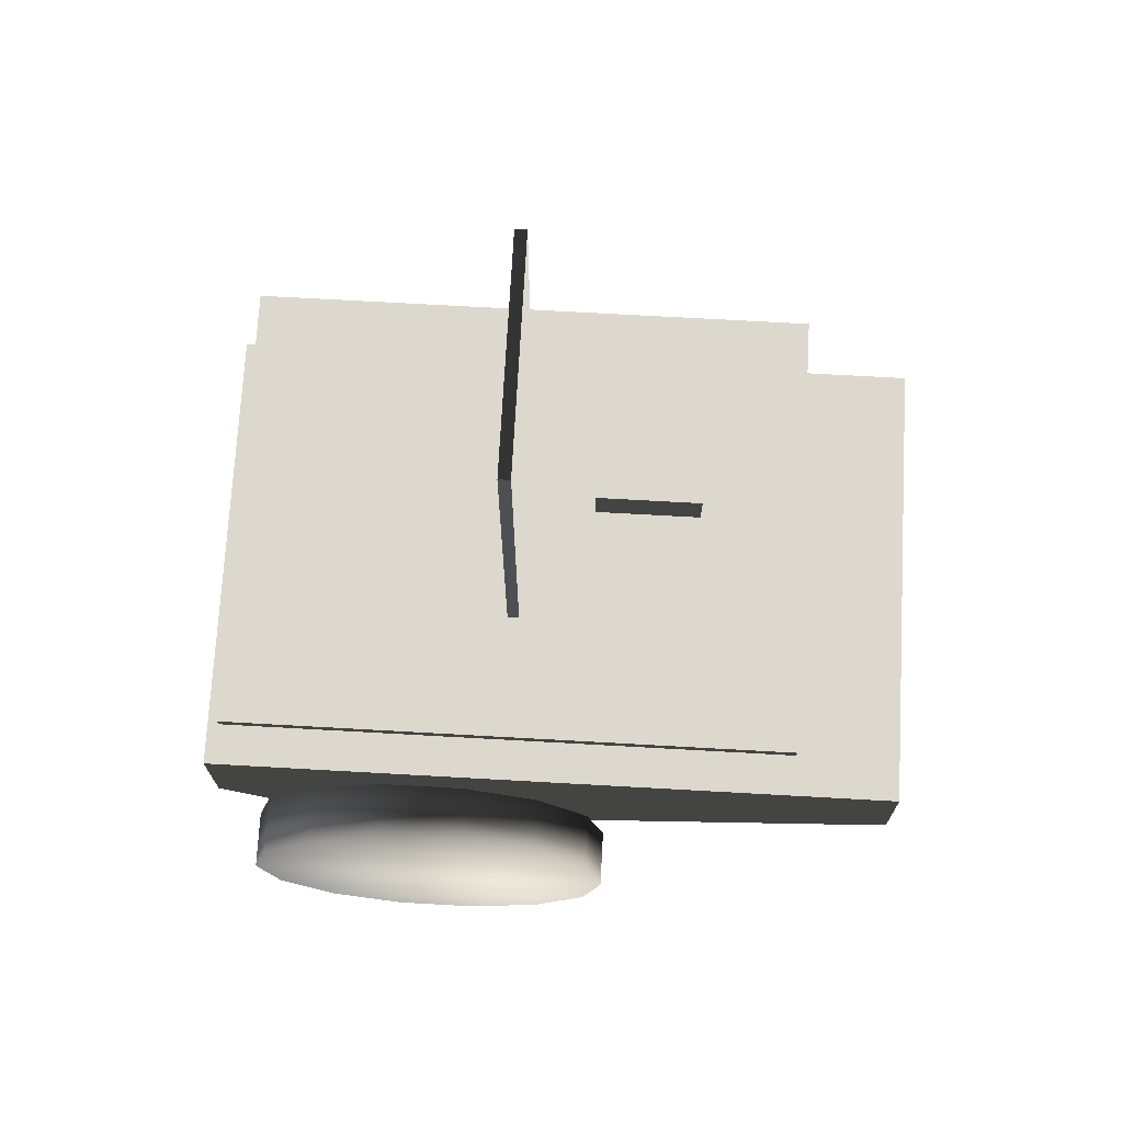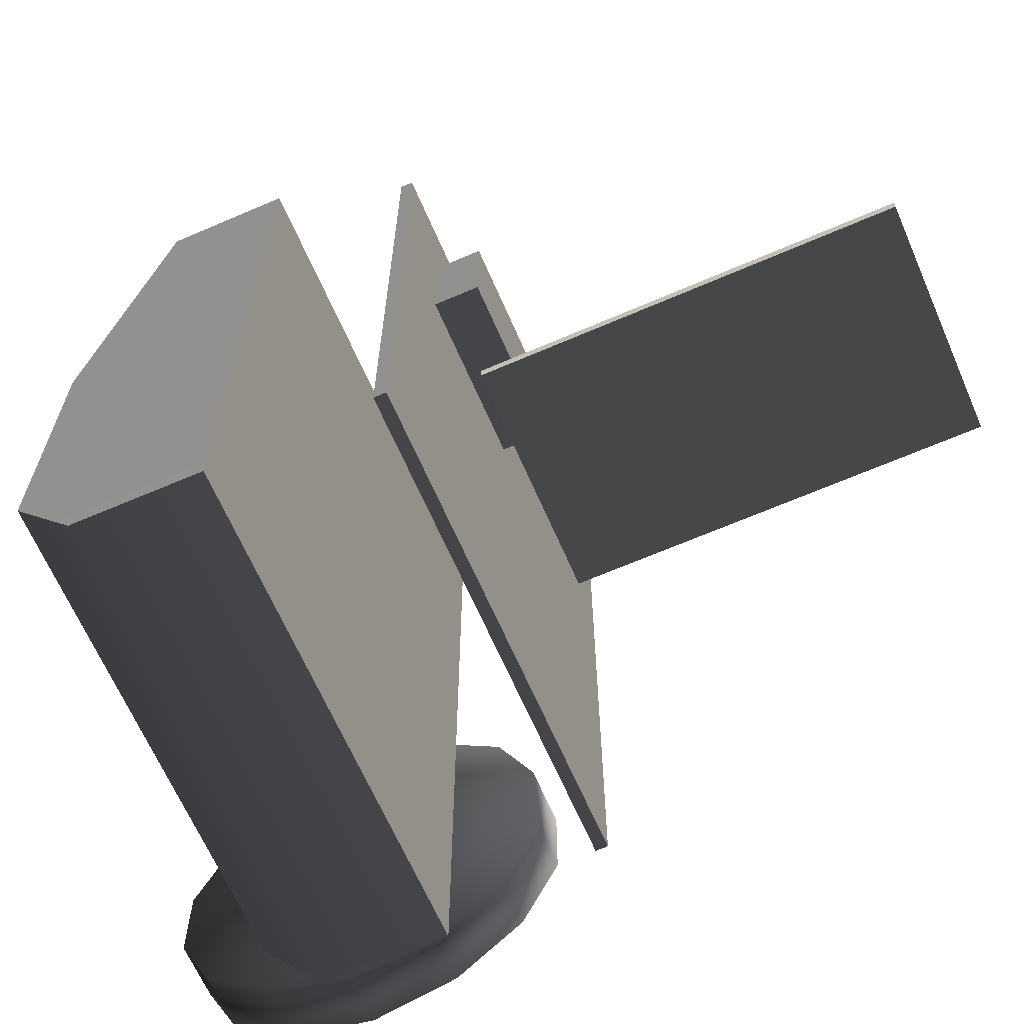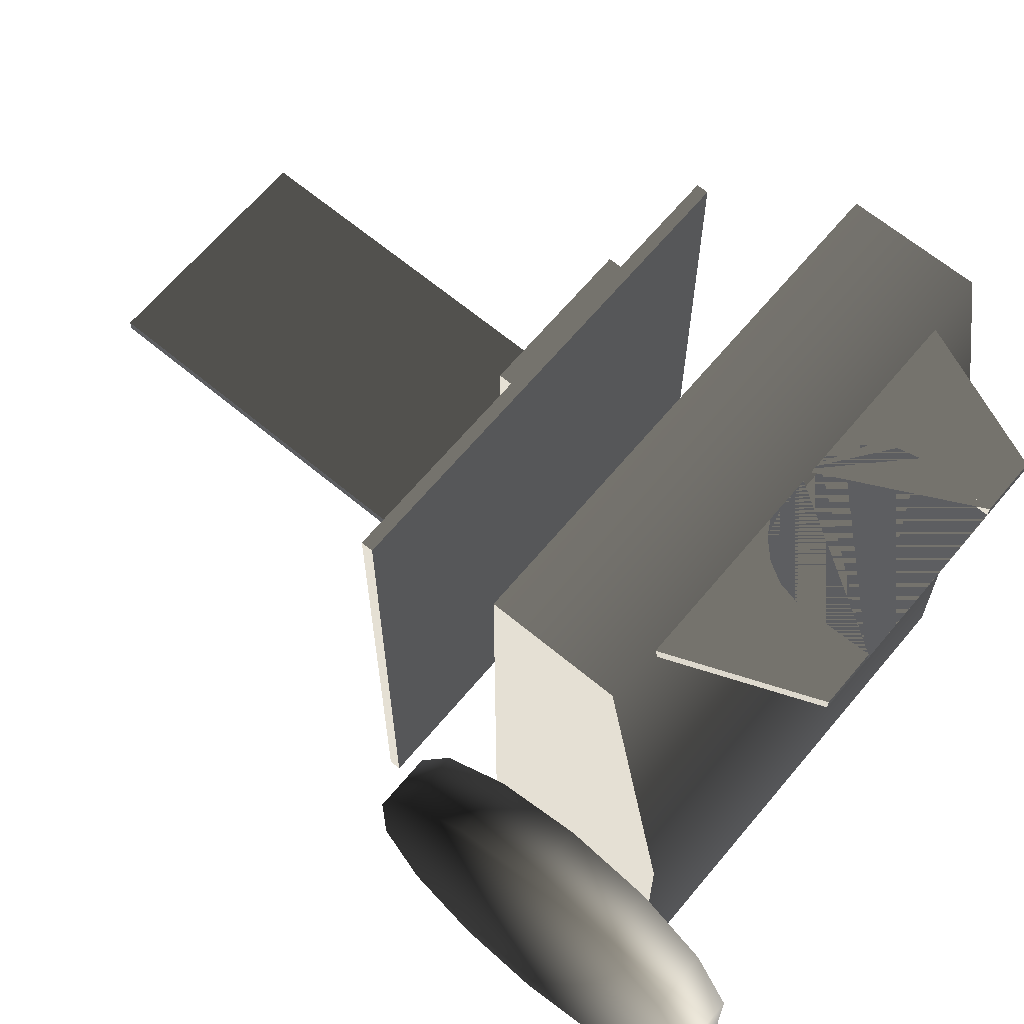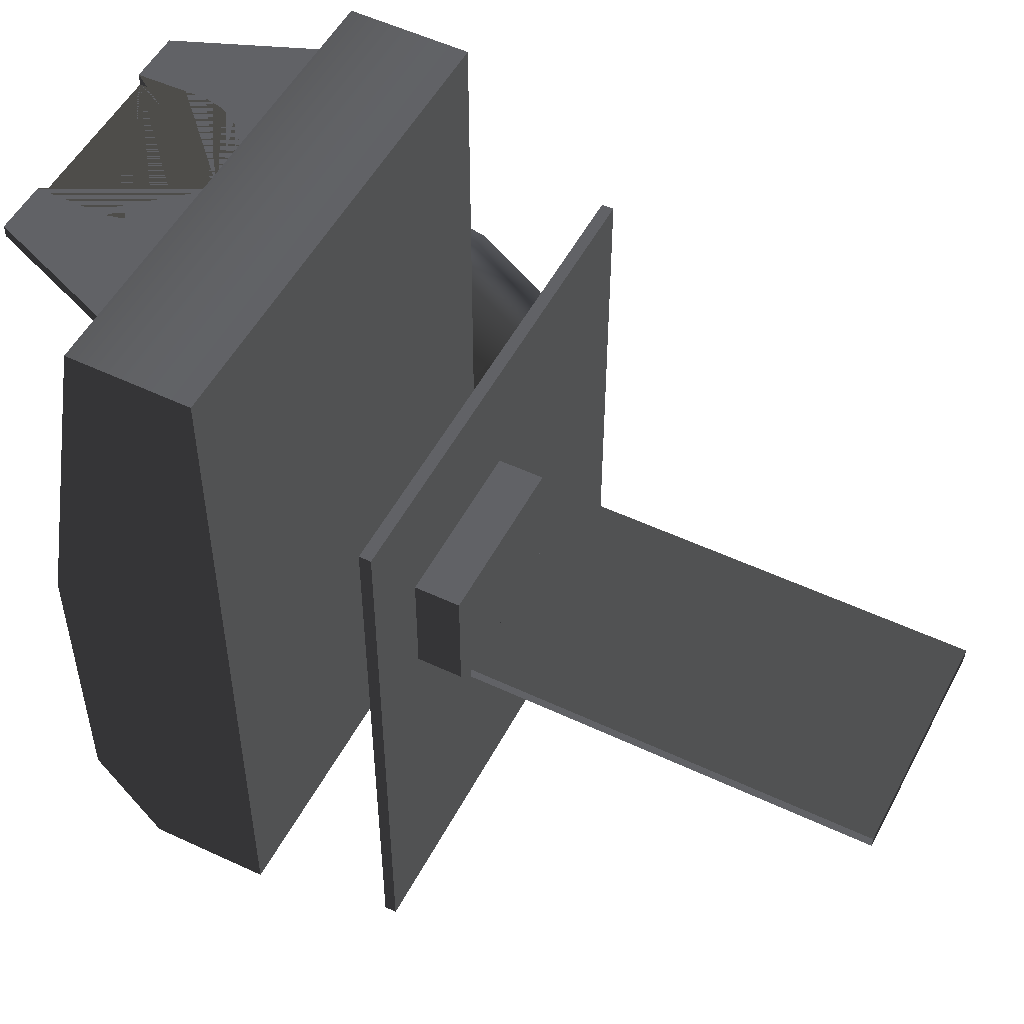
<metadata>
{"format":"obj","ext":"obj","renderer":"f3d","projection":"perspective","resolution":1024,"background":"white","views":[{"elev":72.1,"azim":-86.8,"up":"+Y"},{"elev":-65.9,"azim":113.5,"up":"+Z"},{"elev":65.7,"azim":-50.1,"up":"+Z"},{"elev":51.5,"azim":117.1,"up":"+Z"}]}
</metadata>
<code>
o 6.02.2007.0613
g chassis
v 0.04159 0.03055 -0.06353
v 0.0415 0.0196 -0.04847
v 0.0415 0.0196 0.003076
v 0.04148 0.03062 0.06372
v 0.0415 0.0516 -0.0635
v 0.0415 0.0516 -0.04847
v 0.0415 0.0516 0.003076
v 0.0415 0.0516 0.0635
v -0.04141 0.03055 -0.06353
v -0.0415 0.0196 -0.04847
v -0.0415 0.0196 0.003076
v -0.04152 0.03062 0.06372
v -0.0415 0.0516 -0.0635
v -0.0415 0.0516 -0.04847
v -0.0415 0.0516 0.003076
v -0.0415 0.0516 0.0635
f 1 5 6 2
f 1 2 10 9
f 1 9 13 5
f 2 6 7 3
f 2 3 11 10
f 3 7 8 4
f 3 4 12 11
f 4 8 16 12
f 5 13 14 6
f 6 14 15 7
f 7 15 16 8
f 9 10 14 13
f 10 11 15 14
f 11 12 16 15
g axles
v 0.04931 0.02944 -0.02481
v 0.04931 0.02944 -0.0198
v 0.04931 0.03477 -0.02481
v 0.04931 0.03477 -0.0198
v -0.04931 0.02944 -0.02481
v -0.04931 0.02944 -0.0198
v -0.04931 0.03477 -0.02481
v -0.04931 0.03477 -0.0198
f 17 19 20 18
f 17 18 22 21
f 17 21 23 19
f 18 20 24 22
f 19 23 24 20
f 21 22 24 23
g breadboard
v -0.01991 0.08568 -0.026
v -0.01991 0.08568 -0.05624
v -0.01991 0.07873 -0.026
v -0.01991 0.07873 -0.05624
v 0.0291 0.08568 -0.026
v 0.0291 0.08568 -0.05624
v 0.0291 0.07873 -0.026
v 0.0291 0.07873 -0.05624
f 25 27 28 26
f 25 26 30 29
f 25 29 31 27
f 26 28 32 30
f 27 31 32 28
f 29 30 32 31
g castor
v 0 6.9e-05 0.06191
v 0 0.02507 0.06191
v 0 0.000681 0.05805
v 0 0.002456 0.05456
v 0 0.005222 0.0518
v 0 0.008706 0.05002
v 0 0.01257 0.04941
v 0 0.01643 0.05002
v 0 0.01992 0.0518
v 0 0.02268 0.05456
v 0 0.02446 0.05805
v -0.00227 0.000681 0.05879
v -0.004319 0.002456 0.05597
v -0.005944 0.005222 0.05373
v -0.006988 0.008706 0.05229
v -0.007347 0.01257 0.0518
v -0.006988 0.01643 0.05229
v -0.005944 0.01992 0.05373
v -0.004319 0.02268 0.05597
v -0.00227 0.02446 0.05879
v -0.003674 0.000681 0.06072
v -0.006988 0.002456 0.05964
v -0.009618 0.005222 0.05879
v -0.01131 0.008706 0.05824
v -0.01189 0.01257 0.05805
v -0.01131 0.01643 0.05824
v -0.009618 0.01992 0.05879
v -0.006988 0.02268 0.05964
v -0.003674 0.02446 0.06072
v -0.003674 0.000681 0.0631
v -0.006988 0.002456 0.06418
v -0.009618 0.005222 0.06504
v -0.01131 0.008706 0.06559
v -0.01189 0.01257 0.06577
v -0.01131 0.01643 0.06559
v -0.009618 0.01992 0.06504
v -0.006988 0.02268 0.06418
v -0.003674 0.02446 0.0631
v -0.00227 0.000681 0.06504
v -0.004319 0.002456 0.06785
v -0.005944 0.005222 0.07009
v -0.006988 0.008706 0.07153
v -0.007347 0.01257 0.07202
v -0.006988 0.01643 0.07153
v -0.005944 0.01992 0.07009
v -0.004319 0.02268 0.06785
v -0.00227 0.02446 0.06504
v 0 0.000681 0.06577
v 0 0.002456 0.06926
v 0 0.005222 0.07202
v 0 0.008706 0.0738
v 0 0.01257 0.07441
v 0 0.01643 0.0738
v 0 0.01992 0.07202
v 0 0.02268 0.06926
v 0 0.02446 0.06577
v 0.00227 0.000681 0.06504
v 0.004319 0.002456 0.06785
v 0.005944 0.005222 0.07009
v 0.006988 0.008706 0.07153
v 0.007347 0.01257 0.07202
v 0.006988 0.01643 0.07153
v 0.005944 0.01992 0.07009
v 0.004319 0.02268 0.06785
v 0.00227 0.02446 0.06504
v 0.003674 0.000681 0.0631
v 0.006988 0.002456 0.06418
v 0.009618 0.005222 0.06504
v 0.01131 0.008706 0.06559
v 0.01189 0.01257 0.06577
v 0.01131 0.01643 0.06559
v 0.009618 0.01992 0.06504
v 0.006988 0.02268 0.06418
v 0.003674 0.02446 0.0631
v 0.003674 0.000681 0.06072
v 0.006988 0.002456 0.05964
v 0.009618 0.005222 0.05879
v 0.01131 0.008706 0.05824
v 0.01189 0.01257 0.05805
v 0.01131 0.01643 0.05824
v 0.009618 0.01992 0.05879
v 0.006988 0.02268 0.05964
v 0.003674 0.02446 0.06072
v 0.00227 0.000681 0.05879
v 0.004319 0.002456 0.05597
v 0.005944 0.005222 0.05373
v 0.006988 0.008706 0.05229
v 0.007347 0.01257 0.0518
v 0.006988 0.01643 0.05229
v 0.005944 0.01992 0.05373
v 0.004319 0.02268 0.05597
v 0.00227 0.02446 0.05879
f 44 35 33
f 35 44 45 36
f 36 45 46 37
f 37 46 47 38
f 38 47 48 39
f 39 48 49 40
f 40 49 50 41
f 41 50 51 42
f 42 51 52 43
f 43 52 34
f 53 44 33
f 44 53 54 45
f 45 54 55 46
f 46 55 56 47
f 47 56 57 48
f 48 57 58 49
f 49 58 59 50
f 50 59 60 51
f 51 60 61 52
f 52 61 34
f 62 53 33
f 53 62 63 54
f 54 63 64 55
f 55 64 65 56
f 56 65 66 57
f 57 66 67 58
f 58 67 68 59
f 59 68 69 60
f 60 69 70 61
f 61 70 34
f 71 62 33
f 62 71 72 63
f 63 72 73 64
f 64 73 74 65
f 65 74 75 66
f 66 75 76 67
f 67 76 77 68
f 68 77 78 69
f 69 78 79 70
f 70 79 34
f 80 71 33
f 71 80 81 72
f 72 81 82 73
f 73 82 83 74
f 74 83 84 75
f 75 84 85 76
f 76 85 86 77
f 77 86 87 78
f 78 87 88 79
f 79 88 34
f 89 80 33
f 80 89 90 81
f 81 90 91 82
f 82 91 92 83
f 83 92 93 84
f 84 93 94 85
f 85 94 95 86
f 86 95 96 87
f 87 96 97 88
f 88 97 34
f 98 89 33
f 89 98 99 90
f 90 99 100 91
f 91 100 101 92
f 92 101 102 93
f 93 102 103 94
f 94 103 104 95
f 95 104 105 96
f 96 105 106 97
f 97 106 34
f 107 98 33
f 98 107 108 99
f 99 108 109 100
f 100 109 110 101
f 101 110 111 102
f 102 111 112 103
f 103 112 113 104
f 104 113 114 105
f 105 114 115 106
f 106 115 34
f 116 107 33
f 107 116 117 108
f 108 117 118 109
f 109 118 119 110
f 110 119 120 111
f 111 120 121 112
f 112 121 122 113
f 113 122 123 114
f 114 123 124 115
f 115 124 34
f 35 116 33
f 116 35 36 117
f 117 36 37 118
f 118 37 38 119
f 119 38 39 120
f 120 39 40 121
f 121 40 41 122
f 122 41 42 123
f 123 42 43 124
f 124 43 34
g daughterboard
v -0.02 0.1534 -0.008524
v 0.02 0.1534 -0.008524
v -0.02 0.1534 -0.006524
v 0.02 0.1534 -0.006524
v -0.02 0.08337 -0.008524
v 0.02 0.08337 -0.008524
v -0.02 0.08337 -0.006524
v 0.02 0.08337 -0.006524
f 125 127 128 126
f 125 126 130 129
f 125 129 131 127
f 126 128 132 130
f 127 131 132 128
f 129 130 132 131
g edge_conn
v -0.01877 0.0897 -0.008775
v -0.01877 0.0897 -0.01773
v -0.01877 0.07883 -0.008775
v -0.01877 0.07883 -0.01773
v 0.01877 0.0897 -0.008775
v 0.01877 0.0897 -0.01773
v 0.01877 0.07883 -0.008775
v 0.01877 0.07883 -0.01773
f 133 135 136 134
f 133 134 138 137
f 133 137 139 135
f 134 136 140 138
f 135 139 140 136
f 137 138 140 139
g PCB
v 0.04 0.07643 -0.05752
v 0.04 0.07643 0.04248
v 0.04 0.07842 -0.05752
v 0.04 0.07842 0.04248
v -0.04 0.07643 -0.05752
v -0.04 0.07643 0.04248
v -0.04 0.07842 -0.05752
v -0.04 0.07842 0.04248
f 141 143 144 142
f 141 142 146 145
f 141 145 147 143
f 142 144 148 146
f 143 147 148 144
f 145 146 148 147
g RS232
v 0.005781 0.0897 0.04103
v 0.005781 0.0897 0.02815
v 0.005781 0.07883 0.04103
v 0.005781 0.07883 0.02815
v 0.02506 0.0897 0.04103
v 0.02506 0.0897 0.02815
v 0.02506 0.07883 0.04103
v 0.02506 0.07883 0.02815
f 149 151 152 150
f 149 150 154 153
f 149 153 155 151
f 150 152 156 154
f 151 155 156 152
f 153 154 156 155
g servos
v 0.04412 0.02329 -0.0499
v 0.04412 0.02329 -0.01118
v 0.04412 0.04093 -0.0499
v 0.04412 0.04093 -0.01118
v -0.04412 0.02329 -0.0499
v -0.04412 0.02329 -0.01118
v -0.04412 0.04093 -0.0499
v -0.04412 0.04093 -0.01118
f 157 159 160 158
f 157 158 162 161
f 157 161 163 159
f 158 160 164 162
f 159 163 164 160
f 161 162 164 163
g standoff1
v 0.03871 0.05117 -0.05685
v 0.03871 0.05117 -0.04885
v 0.03871 0.07616 -0.05685
v 0.03871 0.07616 -0.04885
v 0.03071 0.05117 -0.05685
v 0.03071 0.05117 -0.04885
v 0.03071 0.07616 -0.05685
v 0.03071 0.07616 -0.04885
f 165 167 168 166
f 165 166 170 169
f 165 169 171 167
f 166 168 172 170
f 167 171 172 168
f 169 170 172 171
g standoff2
v -0.03036 0.05117 -0.05651
v -0.03036 0.05117 -0.04851
v -0.03036 0.07616 -0.05651
v -0.03036 0.07616 -0.04851
v -0.03837 0.05117 -0.05651
v -0.03837 0.05117 -0.04851
v -0.03837 0.07616 -0.05651
v -0.03837 0.07616 -0.04851
f 173 175 176 174
f 173 174 178 177
f 173 177 179 175
f 174 176 180 178
f 175 179 180 176
f 177 178 180 179
g standoff3
v 0.03837 0.05117 0.03306
v 0.03837 0.05117 0.04106
v 0.03837 0.07616 0.03306
v 0.03837 0.07616 0.04106
v 0.03036 0.05117 0.03306
v 0.03036 0.05117 0.04106
v 0.03036 0.07616 0.03306
v 0.03036 0.07616 0.04106
f 181 183 184 182
f 181 182 186 185
f 181 185 187 183
f 182 184 188 186
f 183 187 188 184
f 185 186 188 187
g standoff4
v -0.03036 0.05117 0.03306
v -0.03036 0.05117 0.04106
v -0.03036 0.07616 0.03306
v -0.03036 0.07616 0.04106
v -0.03837 0.05117 0.03306
v -0.03837 0.05117 0.04106
v -0.03837 0.07616 0.03306
v -0.03837 0.07616 0.04106
f 189 191 192 190
f 189 190 194 193
f 189 193 195 191
f 190 192 196 194
f 191 195 196 192
f 193 194 196 195
g tail
v 0.001955 0.0319 0.0607
v 0.001955 0.0319 0.06231
v -0.001955 0.0319 0.06231
v -0.001955 0.0319 0.0607
v 0.001955 0.0319 0.0627
v 0.005721 0.03094 0.06231
v 0.005721 0.03094 0.0627
v 0.005721 0.03094 0.0607
v -0.01433 0.01992 0.0627
v -0.01433 0.01992 0.06231
v -0.01353 0.02338 0.06231
v -0.01353 0.02338 0.0627
v -0.01353 0.02338 0.0607
v -0.01433 0.01992 0.0607
v 0.009062 0.02911 0.06231
v 0.009062 0.02911 0.0627
v 0.009062 0.02911 0.0607
v 0.01173 0.02652 0.06231
v 0.01173 0.02652 0.0627
v 0.01173 0.02652 0.0607
v -0.01173 0.02652 0.06231
v -0.01173 0.02652 0.0627
v -0.01173 0.02652 0.0607
v 0.01353 0.02338 0.06231
v 0.01353 0.02338 0.0627
v 0.01353 0.02338 0.0607
v 0.01433 0.01992 0.06231
v 0.01433 0.01992 0.0627
v 0.01433 0.01992 0.0607
v -0.009062 0.02911 0.06231
v -0.009062 0.02911 0.0627
v -0.009062 0.02911 0.0607
v 0.01416 0.007814 0.06231
v 0.01416 0.007814 0.0627
v 0.01416 0.007814 0.0607
v -0.005721 0.03094 0.06231
v -0.005721 0.03094 0.0627
v -0.005721 0.03094 0.0607
v -0.001955 0.0319 0.0627
v -0.01416 0.007814 0.0627
v -0.01416 0.007814 0.06231
v -0.01416 0.007814 0.0607
v 0.02318 0.007814 0.0627
v 0.04052 0.05054 0.0627
v -0.04052 0.05054 0.0627
v -0.02318 0.007814 0.0627
v 0.02318 0.007814 0.0607
v 0.04052 0.05054 0.0607
v -0.04052 0.05054 0.0607
v -0.02318 0.007814 0.0607
f 197 198 199 200
f 201 198 202 203
f 204 202 198 197
f 205 206 207 208
f 209 207 206 210
f 203 202 211 212
f 213 211 202 204
f 212 211 214 215
f 216 214 211 213
f 208 207 217 218
f 219 217 207 209
f 215 214 220 221
f 222 220 214 216
f 221 220 223 224
f 225 223 220 222
f 218 217 226 227
f 228 226 217 219
f 224 223 229 230
f 231 229 223 225
f 227 226 232 233
f 234 232 226 228
f 233 232 199 235
f 200 199 232 234
f 236 237 206 205
f 210 206 237 238
f 235 199 198 201
f 201 203 212 215 221 224 230 239 240 241 242 236 205 208 218 227 233 235
f 240 239 243 244
f 241 240 244 245
f 238 246 245 244 243 231 225 222 216 213 204 197 200 234 228 219 209 210
f 241 245 246 242
f 231 243 239 230 229
f 237 236 242 246 238
g wheel1
v -0.0462 0.03211 -0.02235
v -0.0562 0.03211 -0.02235
v -0.0462 0.03211 -0.05485
v -0.0562 0.03211 -0.05485
v -0.0462 0.01801 -0.05163
v -0.0562 0.01801 -0.05163
v -0.0462 0.0067 -0.04262
v -0.0562 0.0067 -0.04262
v -0.0462 0.000424 -0.02959
v -0.0562 0.000424 -0.02959
v -0.0462 0.000424 -0.01512
v -0.0562 0.000424 -0.01512
v -0.0462 0.0067 -0.002089
v -0.0562 0.0067 -0.002089
v -0.0462 0.01801 0.006929
v -0.0562 0.01801 0.006929
v -0.0462 0.03211 0.01015
v -0.0562 0.03211 0.01015
v -0.0462 0.04621 0.006929
v -0.0562 0.04621 0.006929
v -0.0462 0.05752 -0.002089
v -0.0562 0.05752 -0.002089
v -0.0462 0.06379 -0.01512
v -0.0562 0.06379 -0.01512
v -0.0462 0.06379 -0.02959
v -0.0562 0.06379 -0.02959
v -0.0462 0.05752 -0.04262
v -0.0562 0.05752 -0.04262
v -0.0462 0.04621 -0.05163
v -0.0562 0.04621 -0.05163
f 251 249 247
f 249 251 252 250
f 250 252 248
f 253 251 247
f 251 253 254 252
f 252 254 248
f 255 253 247
f 253 255 256 254
f 254 256 248
f 257 255 247
f 255 257 258 256
f 256 258 248
f 259 257 247
f 257 259 260 258
f 258 260 248
f 261 259 247
f 259 261 262 260
f 260 262 248
f 263 261 247
f 261 263 264 262
f 262 264 248
f 265 263 247
f 263 265 266 264
f 264 266 248
f 267 265 247
f 265 267 268 266
f 266 268 248
f 269 267 247
f 267 269 270 268
f 268 270 248
f 271 269 247
f 269 271 272 270
f 270 272 248
f 273 271 247
f 271 273 274 272
f 272 274 248
f 275 273 247
f 273 275 276 274
f 274 276 248
f 249 275 247
f 275 249 250 276
f 276 250 248
g wheel2
v 0.05656 0.03211 -0.02235
v 0.04655 0.03211 -0.02235
v 0.05656 0.03211 -0.05485
v 0.04655 0.03211 -0.05485
v 0.05656 0.01801 -0.05163
v 0.04655 0.01801 -0.05163
v 0.05656 0.0067 -0.04262
v 0.04655 0.0067 -0.04262
v 0.05656 0.000424 -0.02959
v 0.04655 0.000424 -0.02959
v 0.05656 0.000424 -0.01512
v 0.04655 0.000424 -0.01512
v 0.05656 0.0067 -0.002089
v 0.04655 0.0067 -0.002089
v 0.05656 0.01801 0.006929
v 0.04655 0.01801 0.006929
v 0.05656 0.03211 0.01015
v 0.04655 0.03211 0.01015
v 0.05656 0.04621 0.006929
v 0.04655 0.04621 0.006929
v 0.05656 0.05752 -0.002089
v 0.04655 0.05752 -0.002089
v 0.05656 0.06379 -0.01512
v 0.04655 0.06379 -0.01512
v 0.05656 0.06379 -0.02959
v 0.04655 0.06379 -0.02959
v 0.05656 0.05752 -0.04262
v 0.04655 0.05752 -0.04262
v 0.05656 0.04621 -0.05163
v 0.04655 0.04621 -0.05163
f 281 279 277
f 279 281 282 280
f 280 282 278
f 283 281 277
f 281 283 284 282
f 282 284 278
f 285 283 277
f 283 285 286 284
f 284 286 278
f 287 285 277
f 285 287 288 286
f 286 288 278
f 289 287 277
f 287 289 290 288
f 288 290 278
f 291 289 277
f 289 291 292 290
f 290 292 278
f 293 291 277
f 291 293 294 292
f 292 294 278
f 295 293 277
f 293 295 296 294
f 294 296 278
f 297 295 277
f 295 297 298 296
f 296 298 278
f 299 297 277
f 297 299 300 298
f 298 300 278
f 301 299 277
f 299 301 302 300
f 300 302 278
f 303 301 277
f 301 303 304 302
f 302 304 278
f 305 303 277
f 303 305 306 304
f 304 306 278
f 279 305 277
f 305 279 280 306
f 306 280 278
g CPU
v 0.001475 0.08673 0.02419
v 0.001475 0.08673 0.005556
v 0.001475 0.07922 0.02419
v 0.001475 0.07922 0.005556
v 0.02937 0.08673 0.02419
v 0.02937 0.08673 0.005556
v 0.02937 0.07922 0.02419
v 0.02937 0.07922 0.005556
f 307 309 310 308
f 307 308 312 311
f 307 311 313 309
f 308 310 314 312
f 309 313 314 310
f 311 312 314 313

</code>
